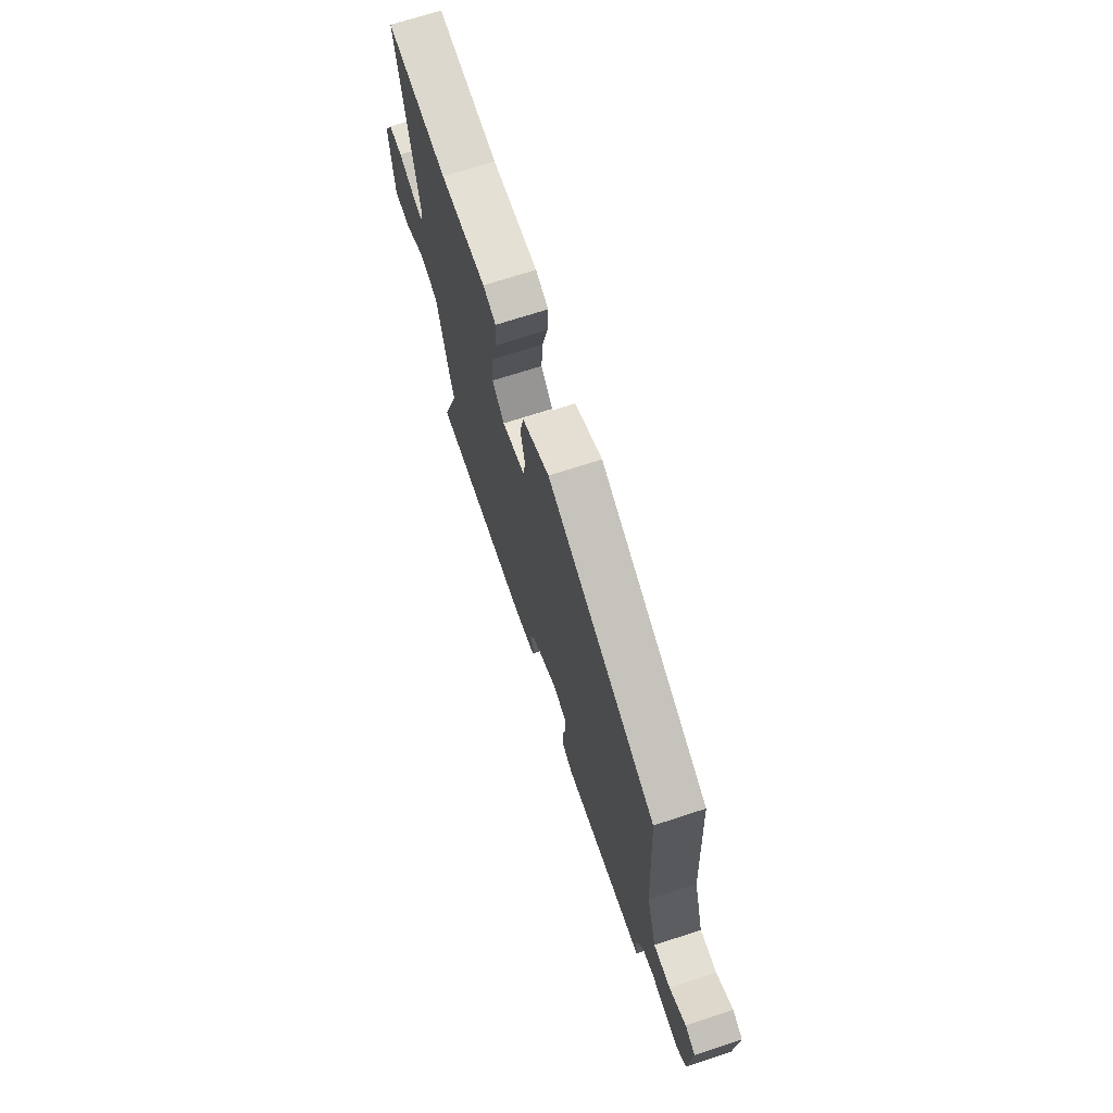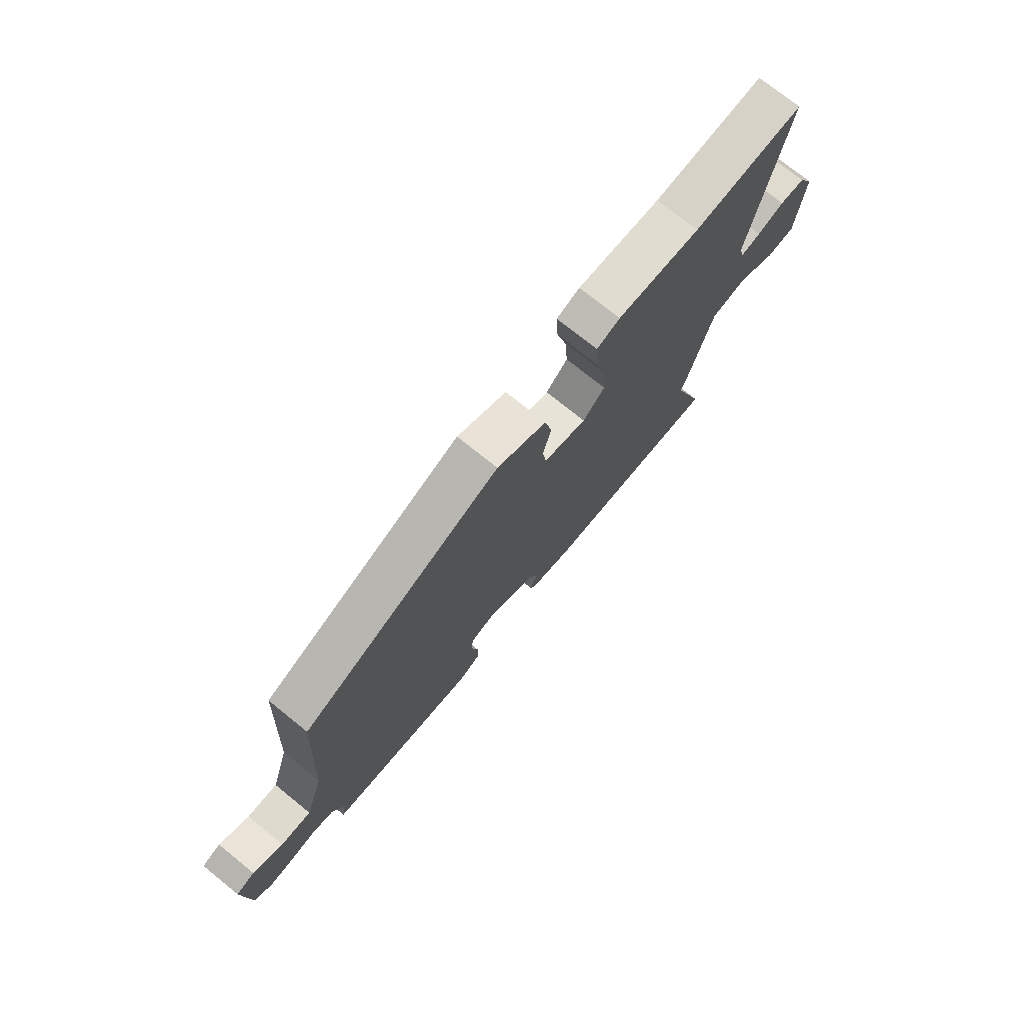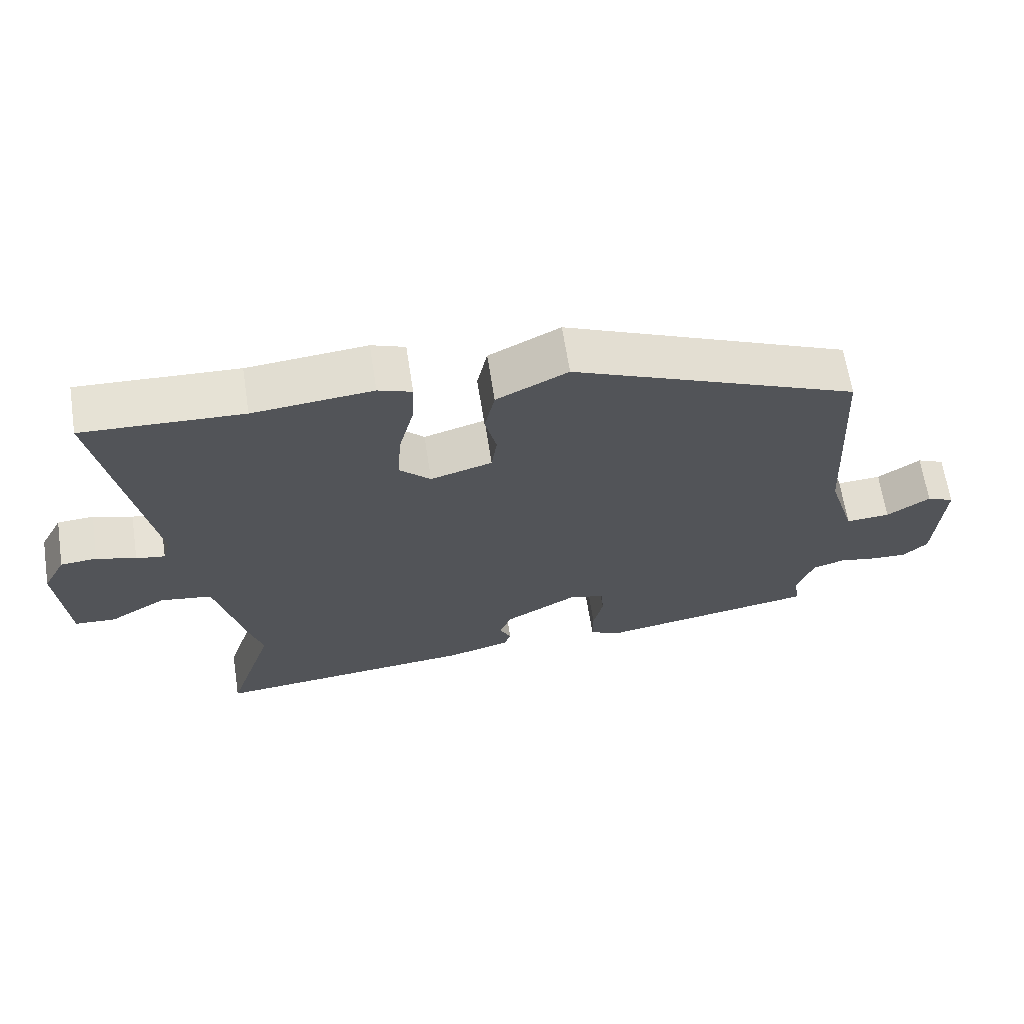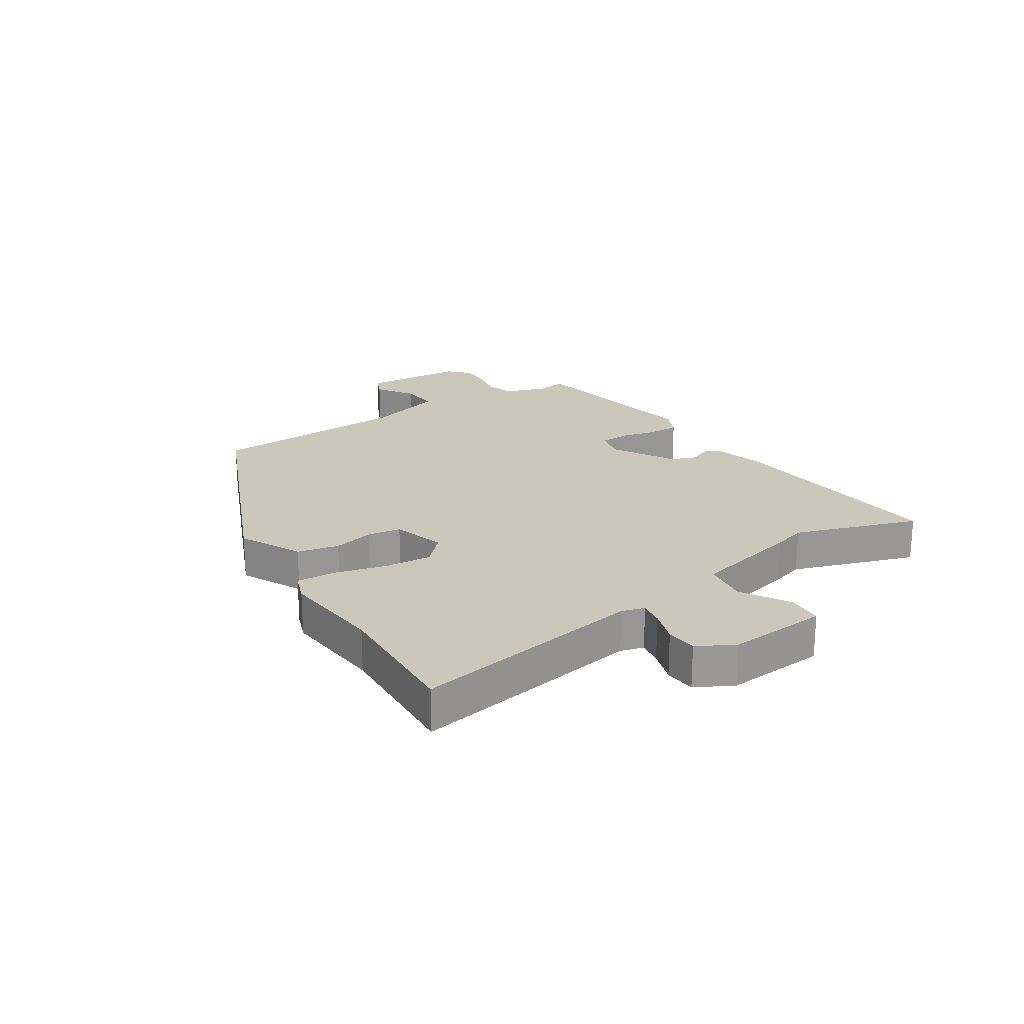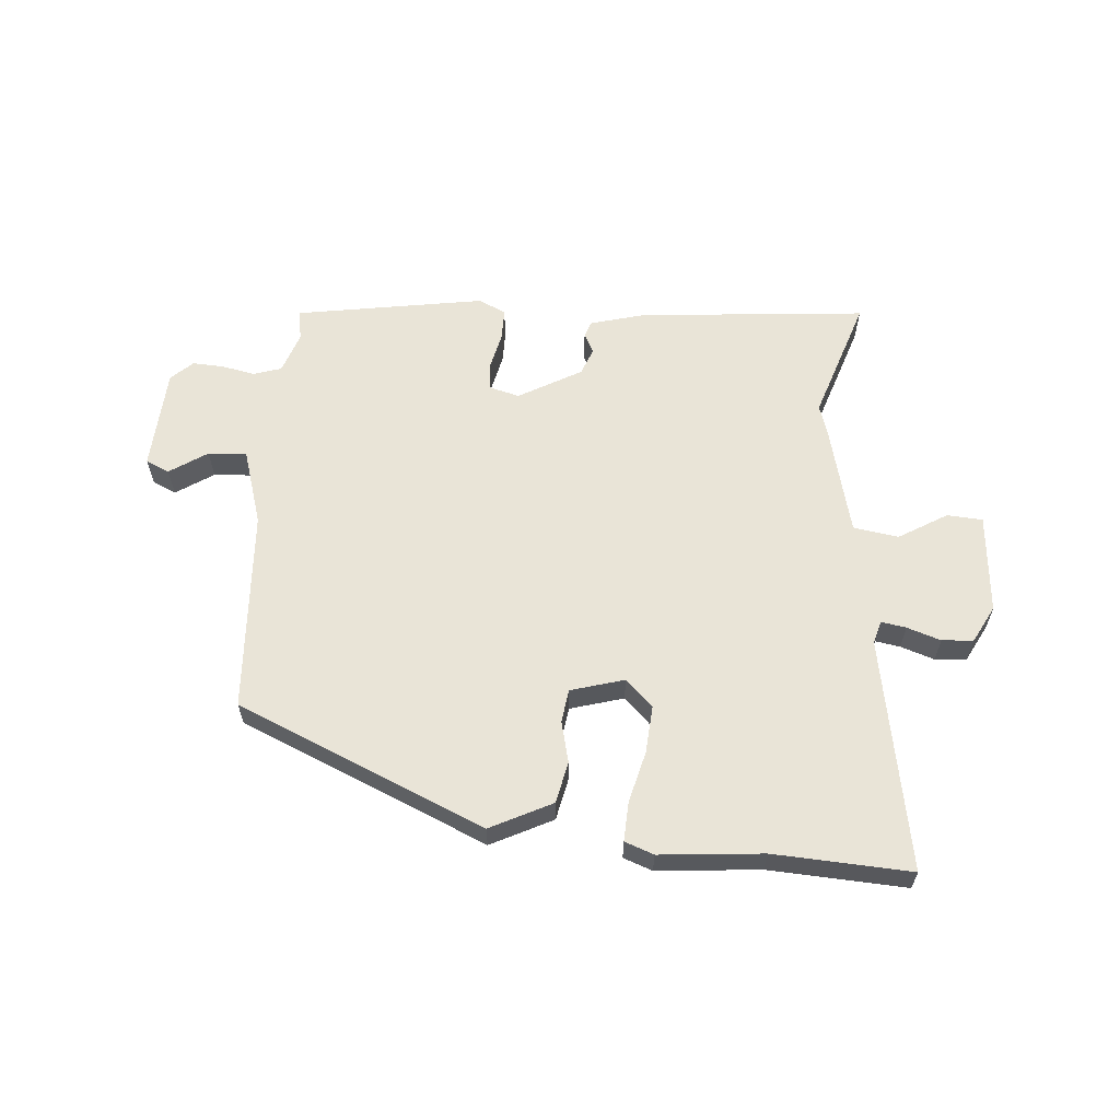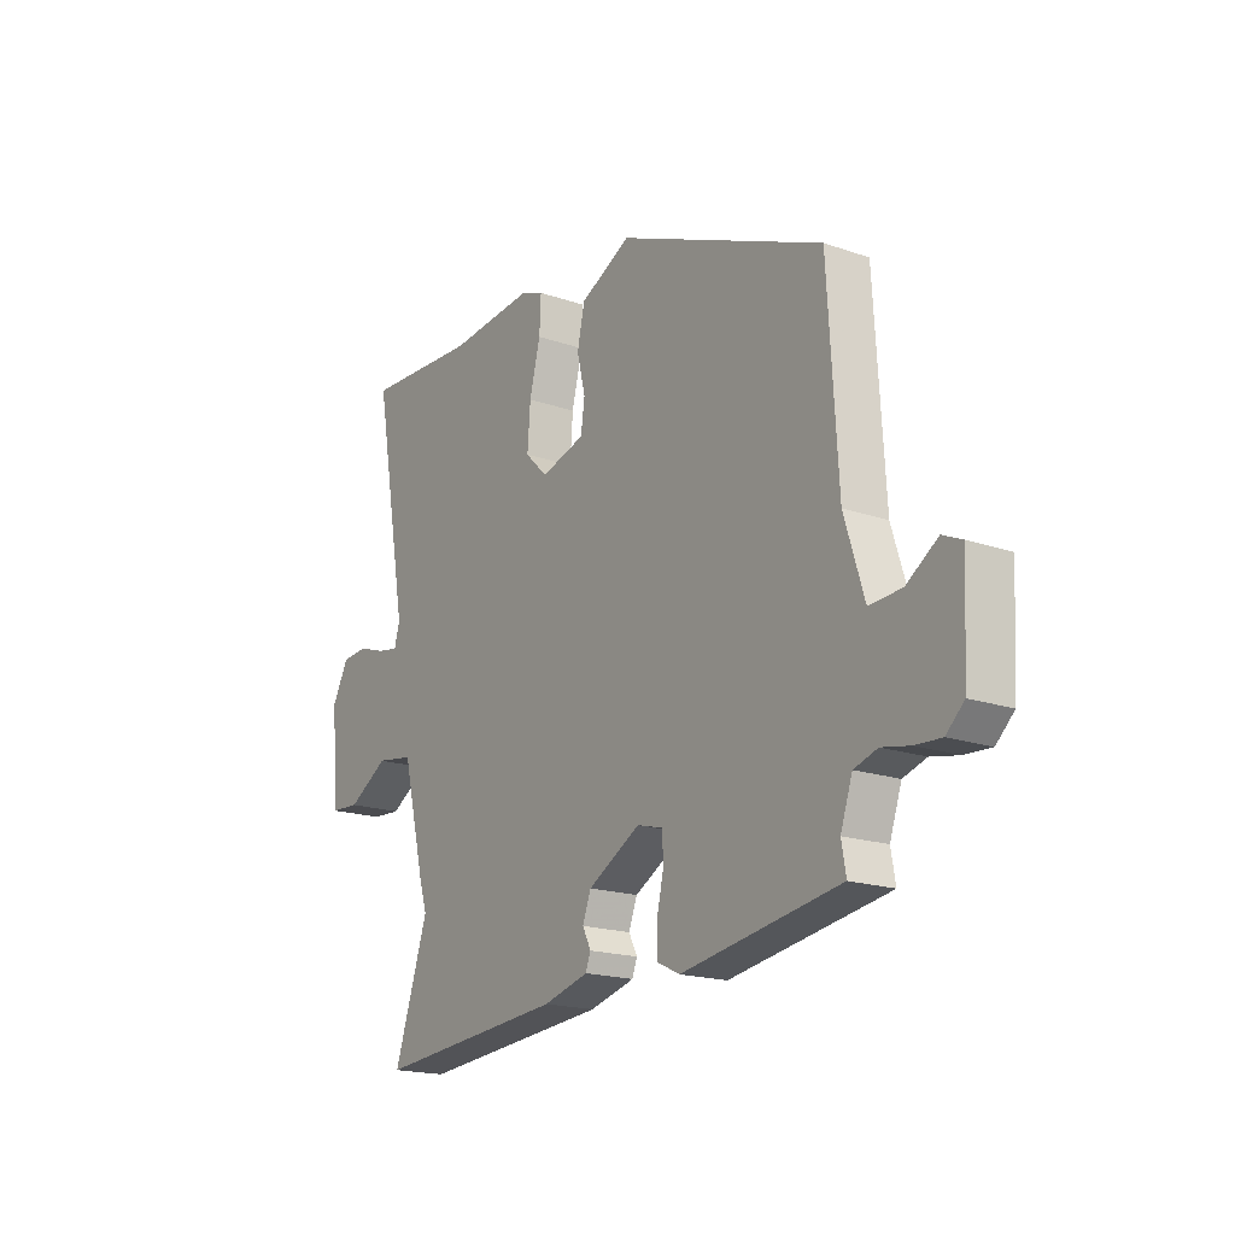
<metadata>
{"format":"obj","ext":"obj","renderer":"f3d","projection":"perspective","resolution":1024,"background":"white","views":[{"elev":69.6,"azim":-108.2,"up":"+Z"},{"elev":74.4,"azim":-51.1,"up":"+Z"},{"elev":65.3,"azim":171.2,"up":"+Z"},{"elev":21.7,"azim":57.2,"up":"+Y"},{"elev":60.8,"azim":4.6,"up":"+Y"},{"elev":-18.3,"azim":-123.7,"up":"+Z"}]}
</metadata>
<code>
v -0.474 0.07 0.308
v -0.055 0.07 0.488
v 0.049 0.07 0.436
v 0.064 0.07 0.366
v 0.047 0.07 0.296
v 0.055 0.07 0.24
v 0.145 0.07 0.214
v 0.191 0.07 0.259
v 0.185 0.07 0.339
v 0.163 0.07 0.426
v 0.16 0.07 0.492
v 0.209 0.07 0.51
v 0.383 0.07 0.494
v 0.615 0.07 0.506
v 0.545 0.07 0.114
v 0.556 0.07 0.075
v 0.598 0.07 0.082
v 0.655 0.07 0.101
v 0.708 0.07 0.097
v 0.741 0.07 0.035
v 0.727 0.07 -0.134
v 0.667 0.07 -0.138
v 0.585 0.07 -0.089
v 0.509 0.07 -0.101
v 0.464 0.07 -0.284
v 0.447 0.07 -0.339
v 0.516 0.07 -0.547
v 0.13 0.07 -0.512
v 0.038 0.07 -0.487
v 0.028 0.07 -0.46
v 0.045 0.07 -0.426
v 0.028 0.07 -0.381
v -0.078 0.07 -0.321
v -0.13 0.07 -0.335
v -0.133 0.07 -0.383
v -0.119 0.07 -0.445
v -0.119 0.07 -0.498
v -0.165 0.07 -0.52
v -0.485 0.07 -0.467
v -0.476 0.07 -0.415
v -0.5 0.07 -0.345
v -0.547 0.07 -0.33
v -0.603 0.07 -0.341
v -0.656 0.07 -0.344
v -0.692 0.07 -0.31
v -0.702 0.07 -0.136
v -0.662 0.07 -0.118
v -0.599 0.07 -0.16
v -0.534 0.07 -0.164
v -0.494 0.07 -0.035
v -0.474 0 0.308
v -0.055 0 0.488
v 0.049 0 0.436
v 0.064 0 0.366
v 0.047 0 0.296
v 0.055 0 0.24
v 0.145 0 0.214
v 0.191 0 0.259
v 0.185 0 0.339
v 0.163 0 0.426
v 0.16 0 0.492
v 0.209 0 0.51
v 0.383 0 0.494
v 0.615 0 0.506
v 0.545 0 0.114
v 0.556 0 0.075
v 0.598 0 0.082
v 0.655 0 0.101
v 0.708 0 0.097
v 0.741 0 0.035
v 0.727 0 -0.134
v 0.667 0 -0.138
v 0.585 0 -0.089
v 0.509 0 -0.101
v 0.464 0 -0.284
v 0.447 0 -0.339
v 0.516 0 -0.547
v 0.13 0 -0.512
v 0.038 0 -0.487
v 0.028 0 -0.46
v 0.045 0 -0.426
v 0.028 0 -0.381
v -0.078 0 -0.321
v -0.13 0 -0.335
v -0.133 0 -0.383
v -0.119 0 -0.445
v -0.119 0 -0.498
v -0.165 0 -0.52
v -0.485 0 -0.467
v -0.476 0 -0.415
v -0.5 0 -0.345
v -0.547 0 -0.33
v -0.603 0 -0.341
v -0.656 0 -0.344
v -0.692 0 -0.31
v -0.702 0 -0.136
v -0.662 0 -0.118
v -0.599 0 -0.16
v -0.534 0 -0.164
v -0.494 0 -0.035
f 46 47 48
f 45 46 48
f 44 45 48
f 43 44 48
f 42 43 48
f 41 42 48 49
f 40 41 49 50
f 38 39 40
f 37 38 40
f 36 37 40
f 35 36 40
f 40 50 1
f 35 40 1
f 34 35 1
f 29 30 31
f 28 29 31
f 27 28 31
f 26 27 31
f 26 31 32
f 25 26 32
f 24 25 32
f 21 22 23
f 20 21 23
f 19 20 23
f 18 19 23
f 17 18 23
f 16 17 23 24
f 24 32 33
f 16 24 33
f 15 16 33
f 11 12 13
f 10 11 13
f 9 10 13
f 13 14 15
f 9 13 15
f 8 9 15
f 3 4 5
f 2 3 5
f 1 2 5
f 34 1 5
f 34 5 6
f 15 33 34
f 8 15 34
f 7 8 34
f 6 7 34
f 98 97 96
f 98 96 95
f 98 95 94
f 98 94 93
f 98 93 92
f 99 98 92 91
f 100 99 91 90
f 90 89 88
f 90 88 87
f 90 87 86
f 90 86 85
f 51 100 90
f 51 90 85
f 51 85 84
f 81 80 79
f 81 79 78
f 81 78 77
f 81 77 76
f 82 81 76
f 82 76 75
f 82 75 74
f 73 72 71
f 73 71 70
f 73 70 69
f 73 69 68
f 73 68 67
f 74 73 67 66
f 83 82 74
f 83 74 66
f 83 66 65
f 63 62 61
f 63 61 60
f 63 60 59
f 65 64 63
f 65 63 59
f 65 59 58
f 55 54 53
f 55 53 52
f 55 52 51
f 55 51 84
f 56 55 84
f 84 83 65
f 84 65 58
f 84 58 57
f 84 57 56
f 1 51 52 2
f 2 52 53 3
f 3 53 54 4
f 4 54 55 5
f 5 55 56 6
f 6 56 57 7
f 7 57 58 8
f 8 58 59 9
f 9 59 60 10
f 10 60 61 11
f 11 61 62 12
f 12 62 63 13
f 13 63 64 14
f 14 64 65 15
f 15 65 66 16
f 16 66 67 17
f 17 67 68 18
f 18 68 69 19
f 19 69 70 20
f 20 70 71 21
f 21 71 72 22
f 22 72 73 23
f 23 73 74 24
f 24 74 75 25
f 25 75 76 26
f 26 76 77 27
f 27 77 78 28
f 28 78 79 29
f 29 79 80 30
f 30 80 81 31
f 31 81 82 32
f 32 82 83 33
f 33 83 84 34
f 34 84 85 35
f 35 85 86 36
f 36 86 87 37
f 37 87 88 38
f 38 88 89 39
f 39 89 90 40
f 40 90 91 41
f 41 91 92 42
f 42 92 93 43
f 43 93 94 44
f 44 94 95 45
f 45 95 96 46
f 46 96 97 47
f 47 97 98 48
f 48 98 99 49
f 49 99 100 50
f 50 100 51 1

</code>
